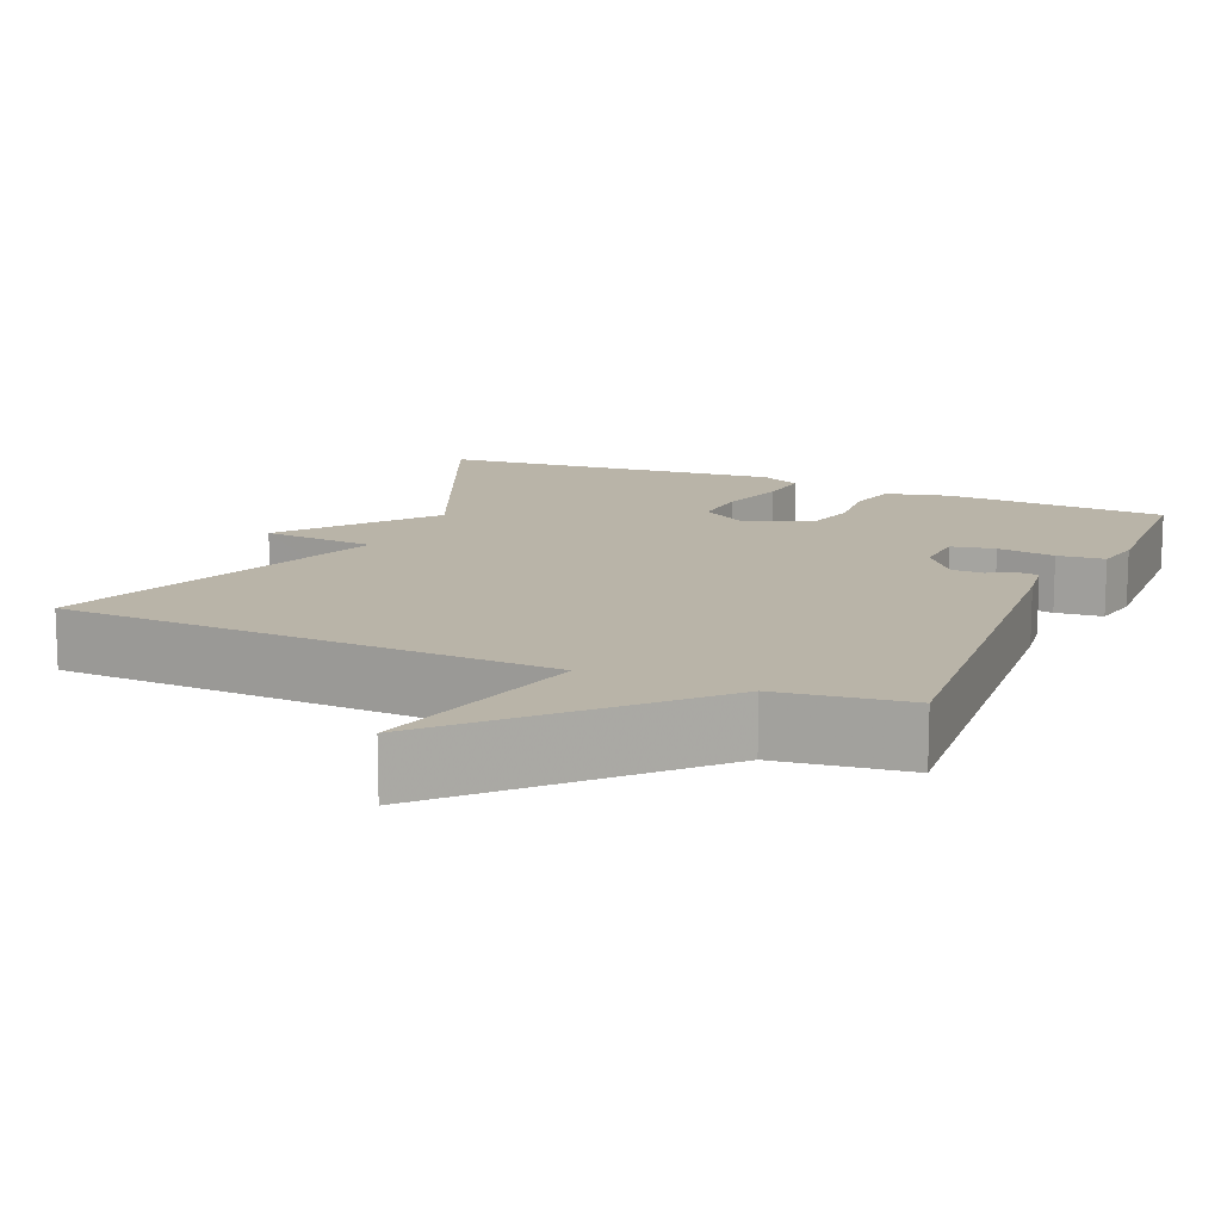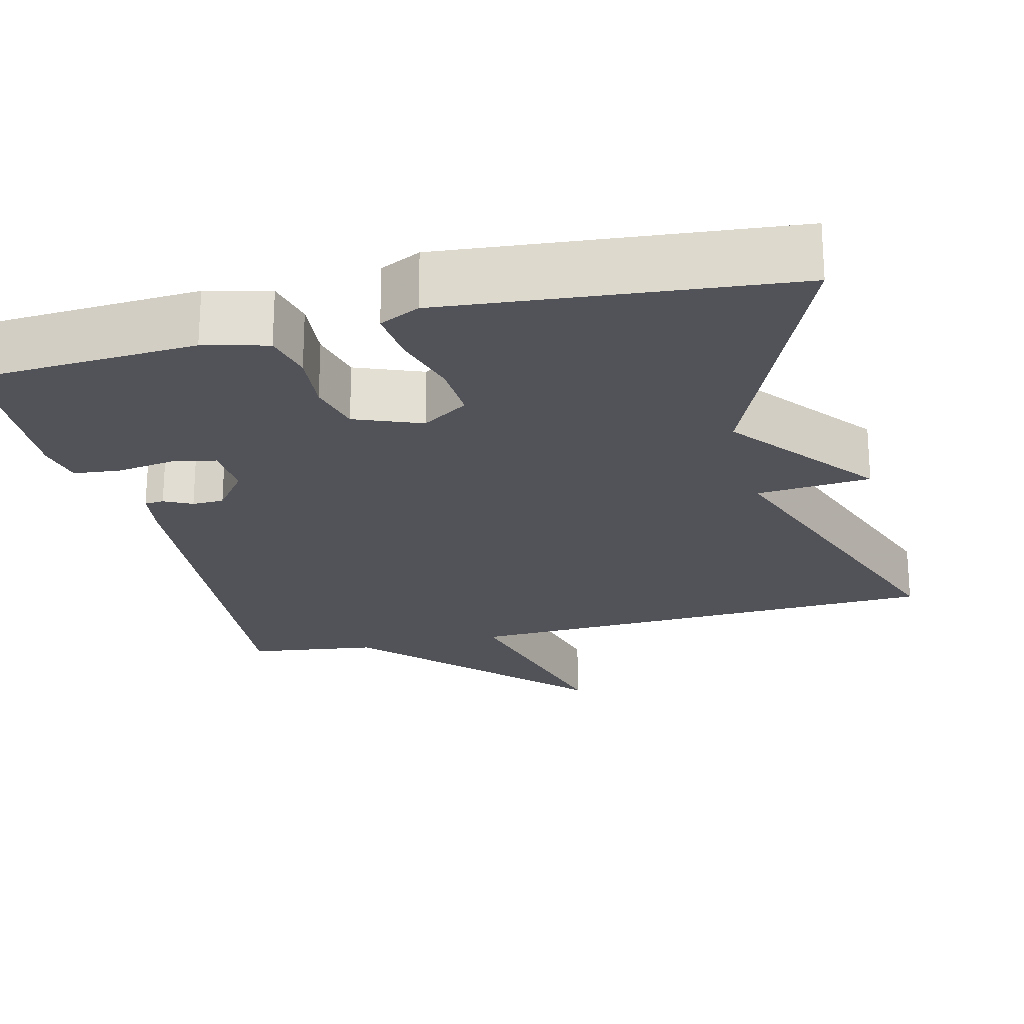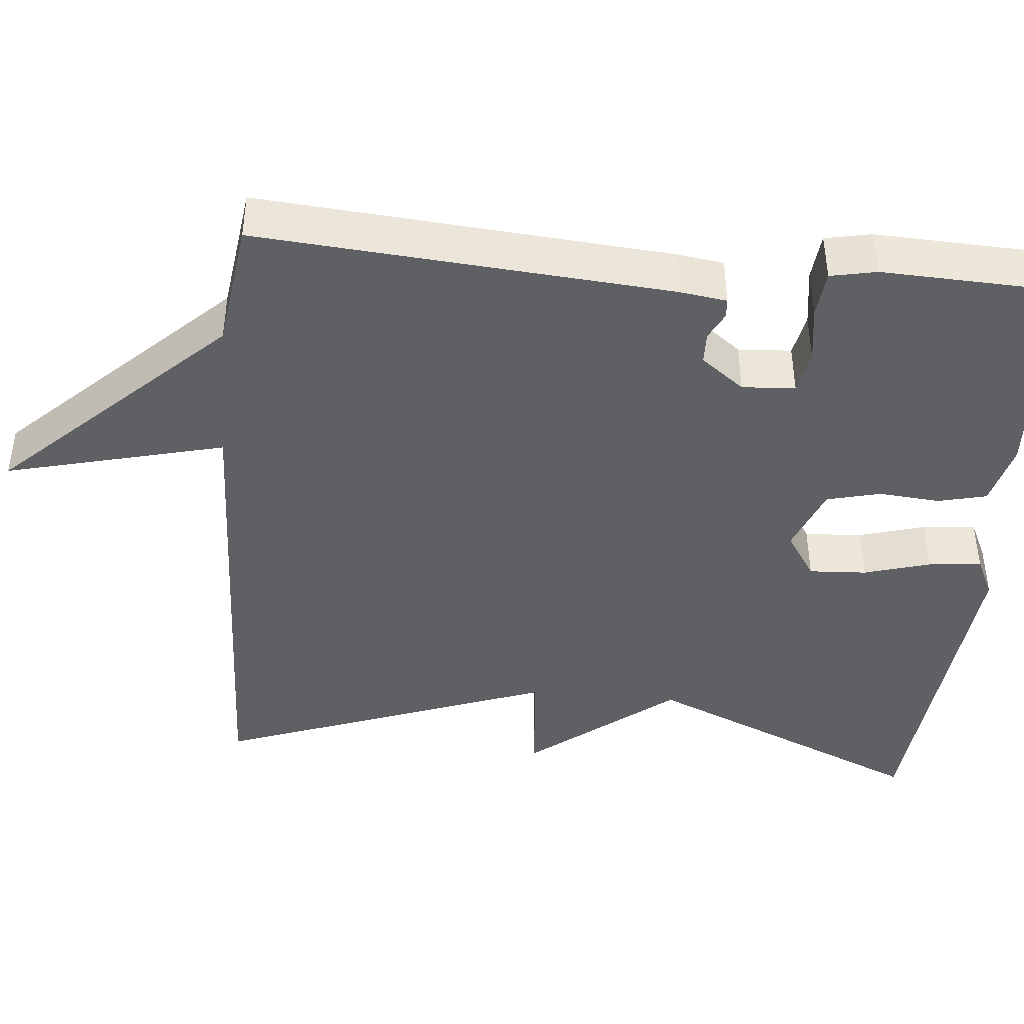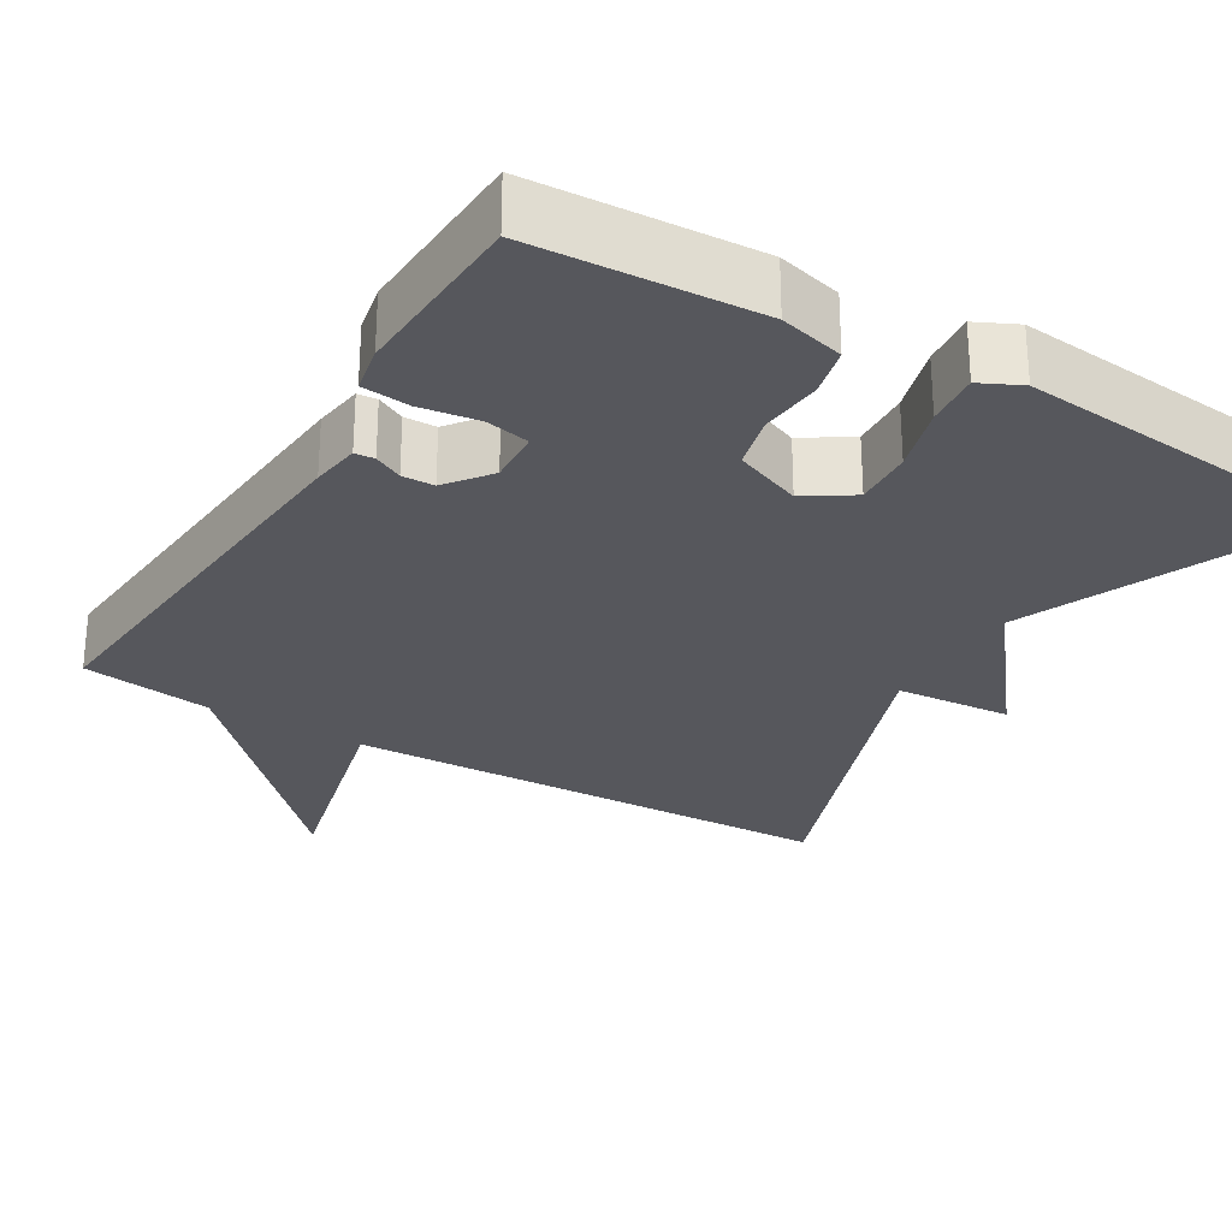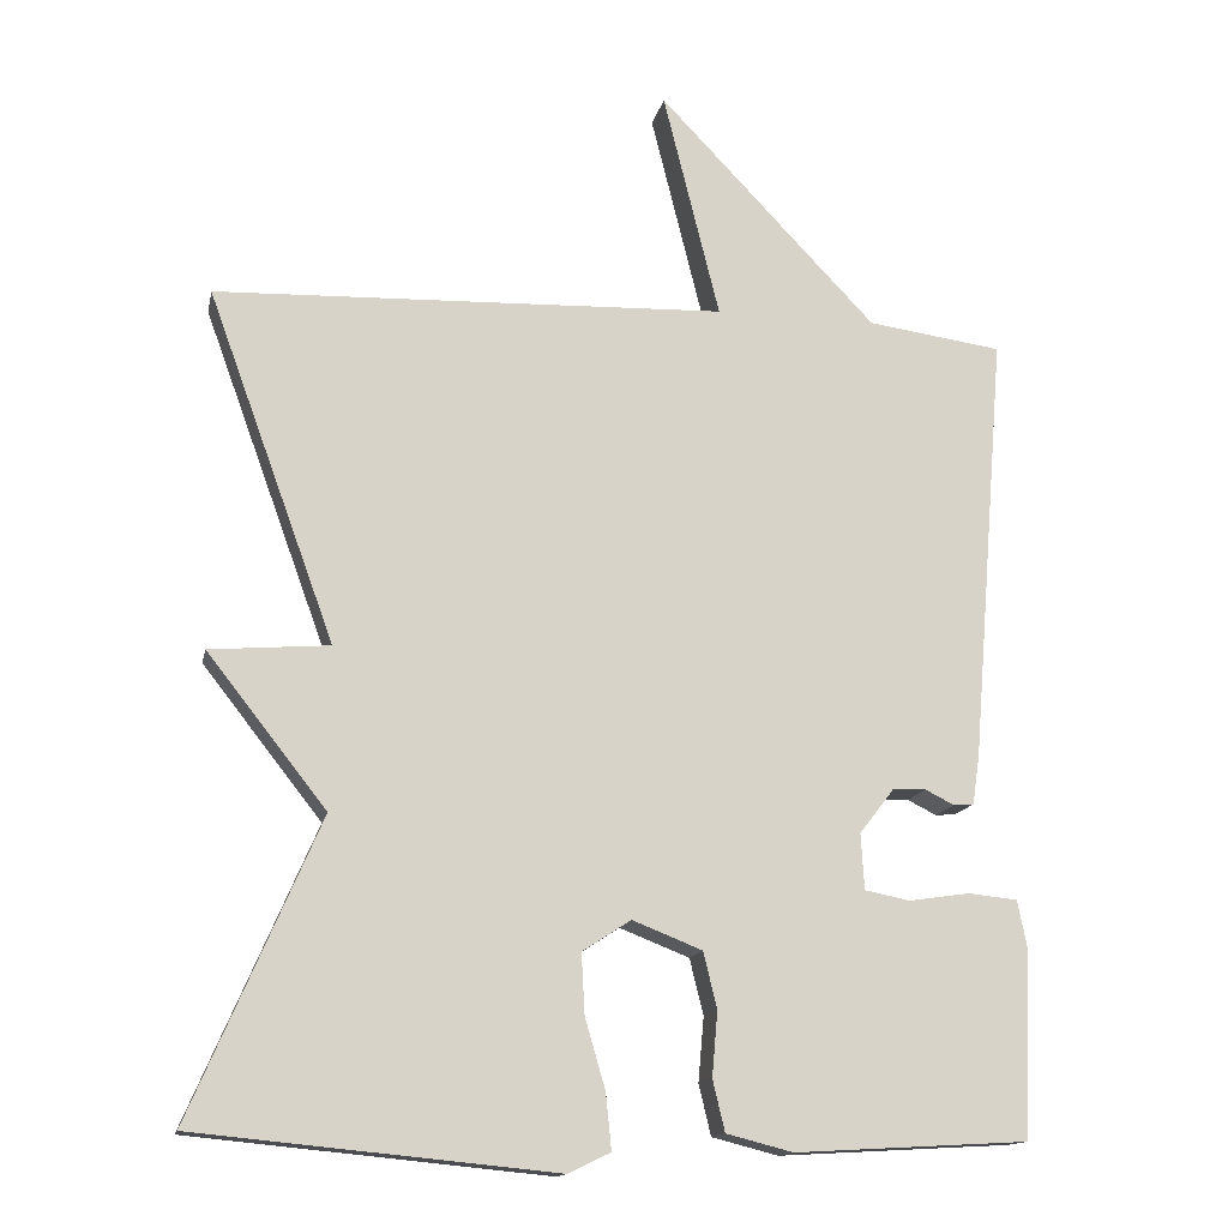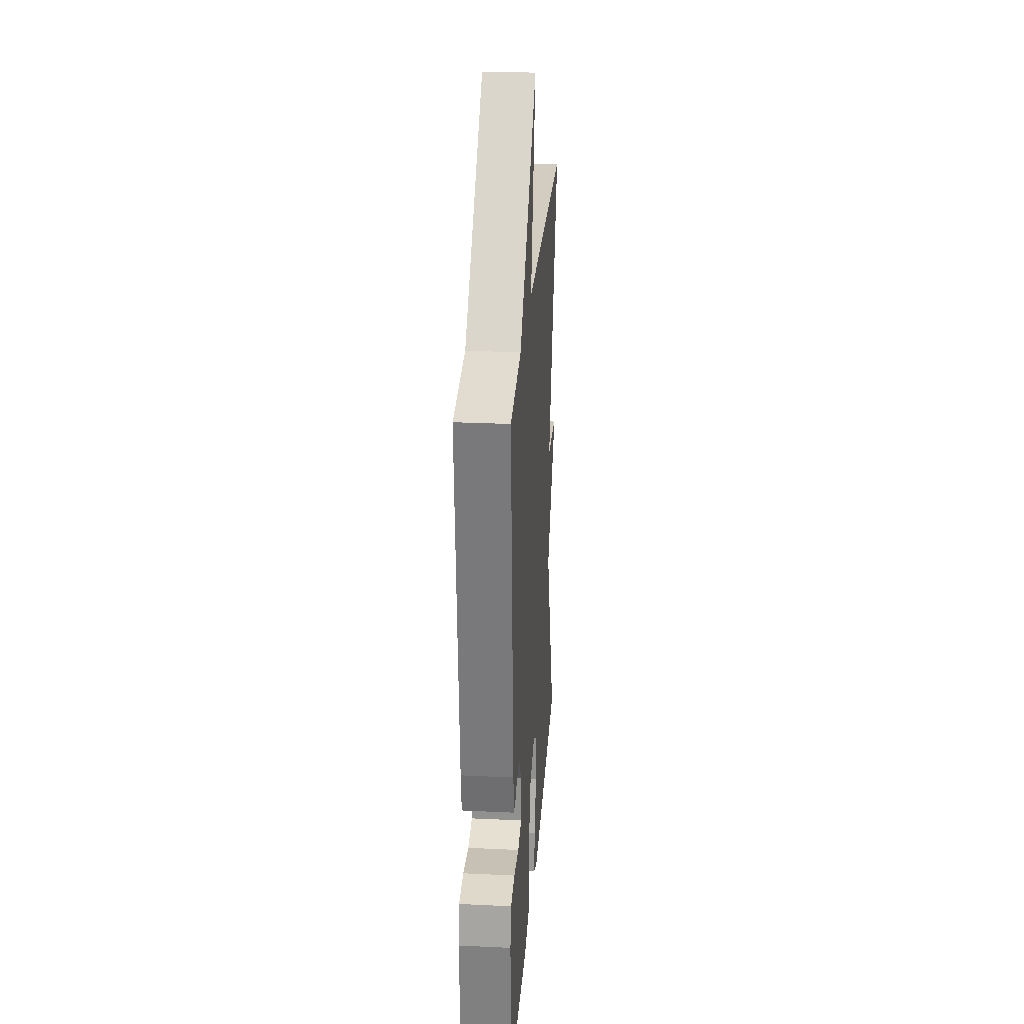
<metadata>
{"format":"obj","ext":"obj","renderer":"f3d","projection":"perspective","resolution":1024,"background":"white","views":[{"elev":13.3,"azim":23.5,"up":"+Y"},{"elev":-22.6,"azim":-166.0,"up":"+Y"},{"elev":-42.8,"azim":84.9,"up":"+Y"},{"elev":-27.5,"azim":149.2,"up":"+Y"},{"elev":-14.6,"azim":-11.6,"up":"+Z"},{"elev":26.8,"azim":94.2,"up":"+Z"}]}
</metadata>
<code>
v 0.5 0.07 -0.5
v 0.212 0.07 -0.516
v 0.13 0.07 -0.495
v 0.115 0.07 -0.432
v 0.122 0.07 -0.352
v 0.105 0.07 -0.283
v 0.019 0.07 -0.249
v -0.041 0.07 -0.288
v -0.037 0.07 -0.363
v -0.012 0.07 -0.449
v -0.005 0.07 -0.518
v -0.057 0.07 -0.543
v -0.5 0.07 -0.5
v -0.342 0.07 -0.134
v -0.49 0.07 0.054
v -0.342 0.07 0.066
v -0.5 0.07 0.5
v 0.133 0.07 0.523
v 0.063 0.07 0.806
v 0.333 0.07 0.523
v 0.5 0.07 0.5
v 0.456 0.07 -0.033
v 0.447 0.07 -0.095
v 0.422 0.07 -0.097
v 0.386 0.07 -0.079
v 0.345 0.07 -0.08
v 0.302 0.07 -0.136
v 0.306 0.07 -0.205
v 0.362 0.07 -0.216
v 0.437 0.07 -0.205
v 0.498 0.07 -0.211
v 0.51 0.07 -0.271
v 0.5 0 -0.5
v 0.212 0 -0.516
v 0.13 0 -0.495
v 0.115 0 -0.432
v 0.122 0 -0.352
v 0.105 0 -0.283
v 0.019 0 -0.249
v -0.041 0 -0.288
v -0.037 0 -0.363
v -0.012 0 -0.449
v -0.005 0 -0.518
v -0.057 0 -0.543
v -0.5 0 -0.5
v -0.342 0 -0.134
v -0.49 0 0.054
v -0.342 0 0.066
v -0.5 0 0.5
v 0.133 0 0.523
v 0.063 0 0.806
v 0.333 0 0.523
v 0.5 0 0.5
v 0.456 0 -0.033
v 0.447 0 -0.095
v 0.422 0 -0.097
v 0.386 0 -0.079
v 0.345 0 -0.08
v 0.302 0 -0.136
v 0.306 0 -0.205
v 0.362 0 -0.216
v 0.437 0 -0.205
v 0.498 0 -0.211
v 0.51 0 -0.271
f 3 4 5
f 2 3 5
f 1 2 5
f 32 1 5
f 31 32 5
f 30 31 5
f 29 30 5
f 28 29 5 6
f 27 28 6 7
f 26 27 7
f 23 24 25
f 22 23 25
f 21 22 25
f 20 21 25
f 20 25 26
f 19 20 26
f 18 19 26
f 18 26 7
f 17 18 7
f 16 17 7
f 16 7 8
f 15 16 8
f 14 15 8
f 12 13 14
f 11 12 14
f 10 11 14
f 9 10 14
f 8 9 14
f 37 36 35
f 37 35 34
f 37 34 33
f 37 33 64
f 37 64 63
f 37 63 62
f 37 62 61
f 38 37 61 60
f 39 38 60 59
f 39 59 58
f 57 56 55
f 57 55 54
f 57 54 53
f 57 53 52
f 58 57 52
f 58 52 51
f 58 51 50
f 39 58 50
f 39 50 49
f 39 49 48
f 40 39 48
f 40 48 47
f 40 47 46
f 46 45 44
f 46 44 43
f 46 43 42
f 46 42 41
f 46 41 40
f 1 33 34 2
f 2 34 35 3
f 3 35 36 4
f 4 36 37 5
f 5 37 38 6
f 6 38 39 7
f 7 39 40 8
f 8 40 41 9
f 9 41 42 10
f 10 42 43 11
f 11 43 44 12
f 12 44 45 13
f 13 45 46 14
f 14 46 47 15
f 15 47 48 16
f 16 48 49 17
f 17 49 50 18
f 18 50 51 19
f 19 51 52 20
f 20 52 53 21
f 21 53 54 22
f 22 54 55 23
f 23 55 56 24
f 24 56 57 25
f 25 57 58 26
f 26 58 59 27
f 27 59 60 28
f 28 60 61 29
f 29 61 62 30
f 30 62 63 31
f 31 63 64 32
f 32 64 33 1

</code>
